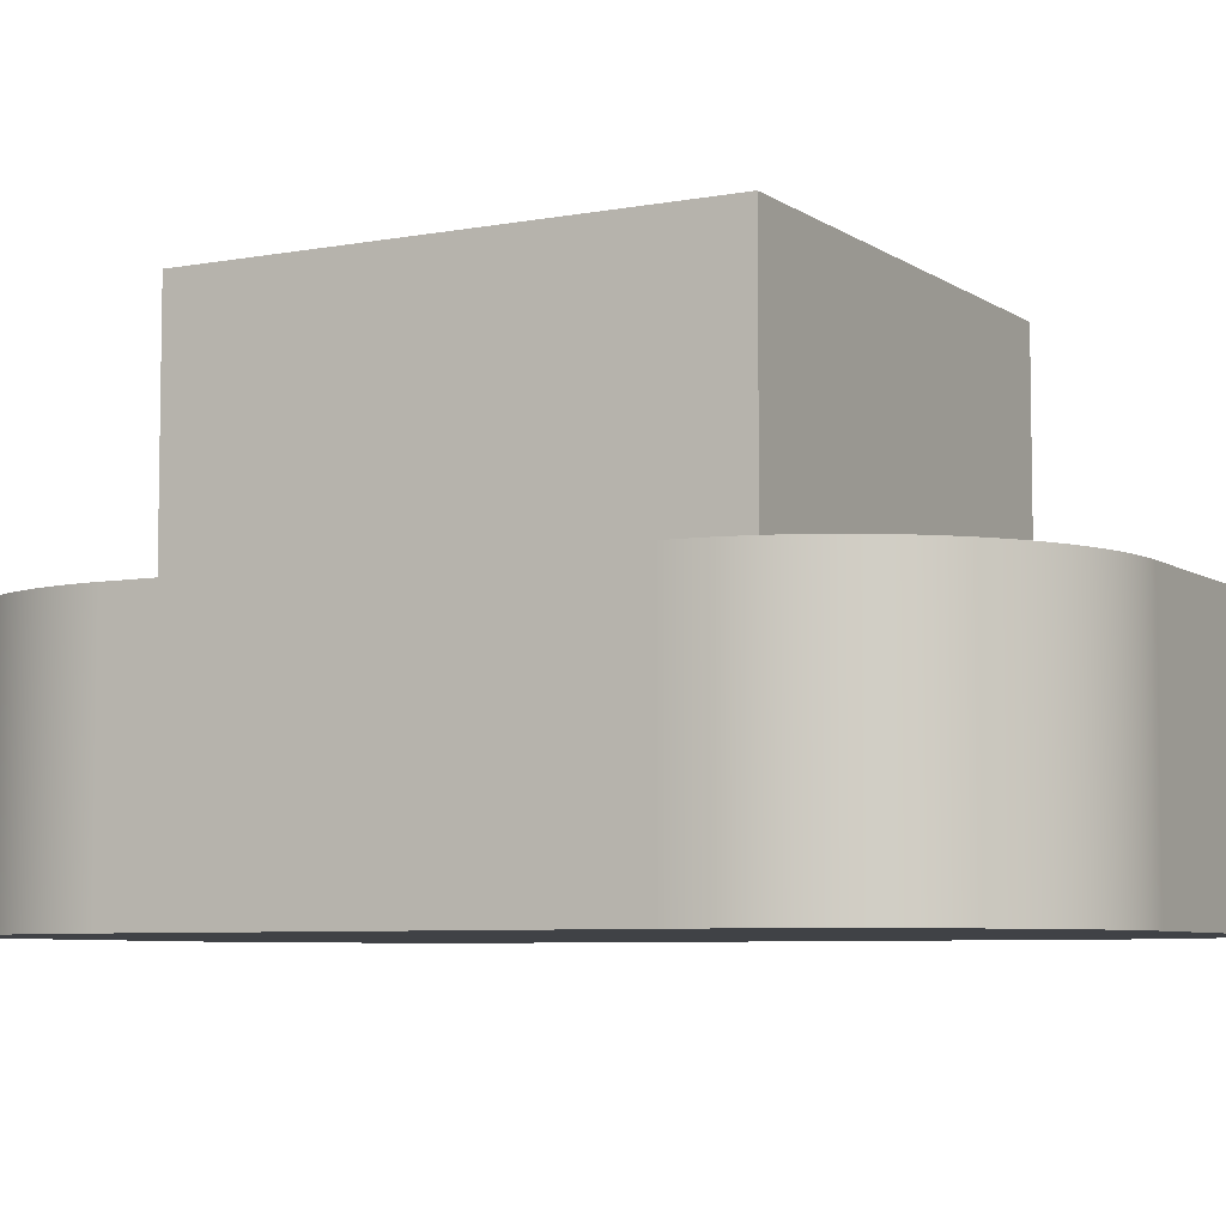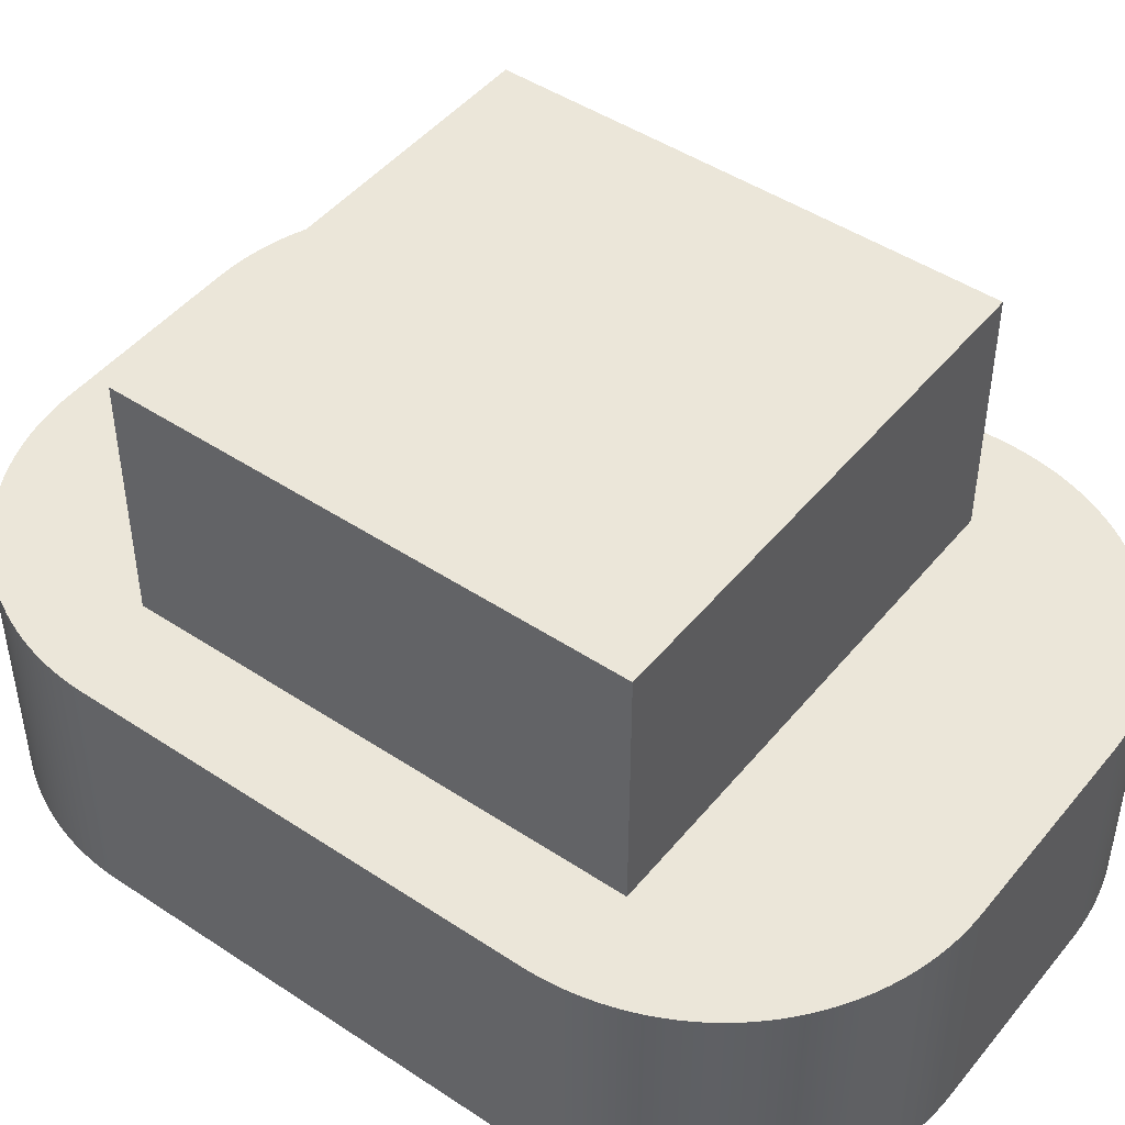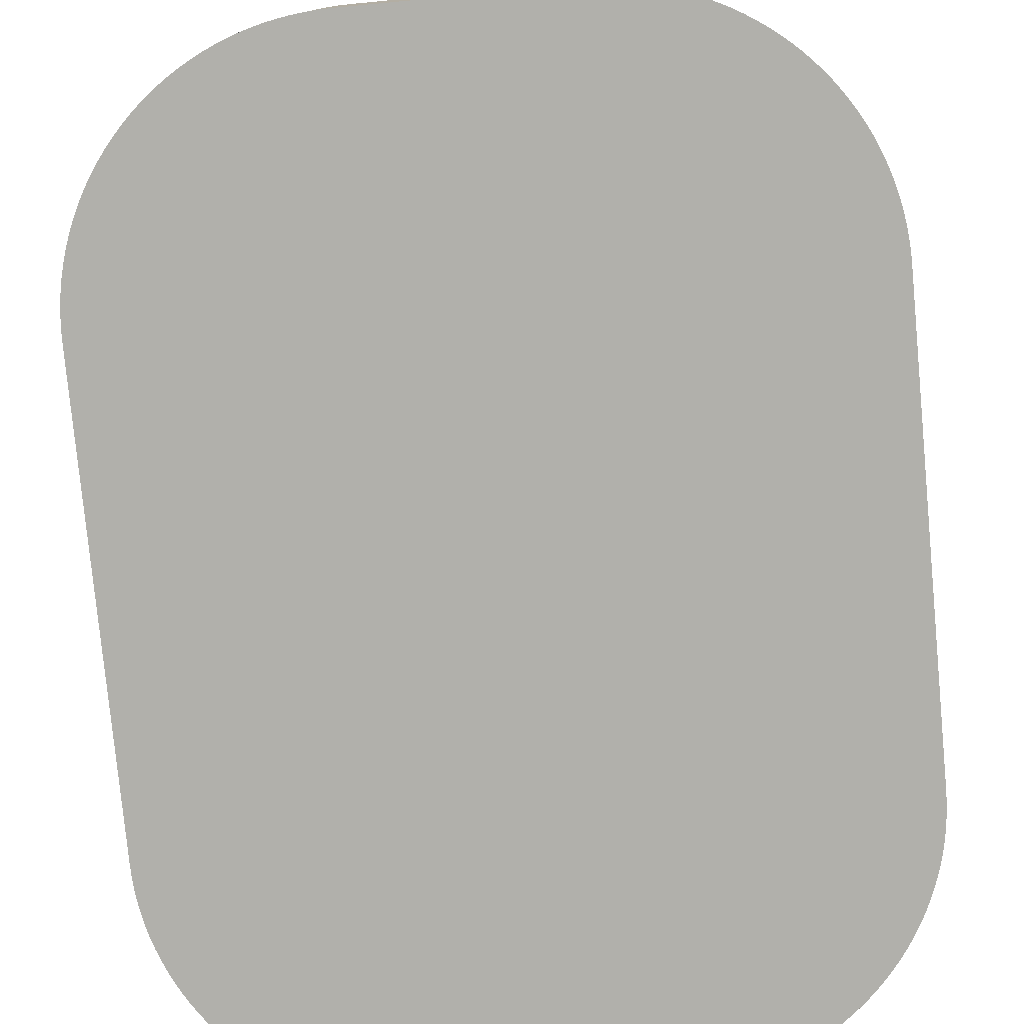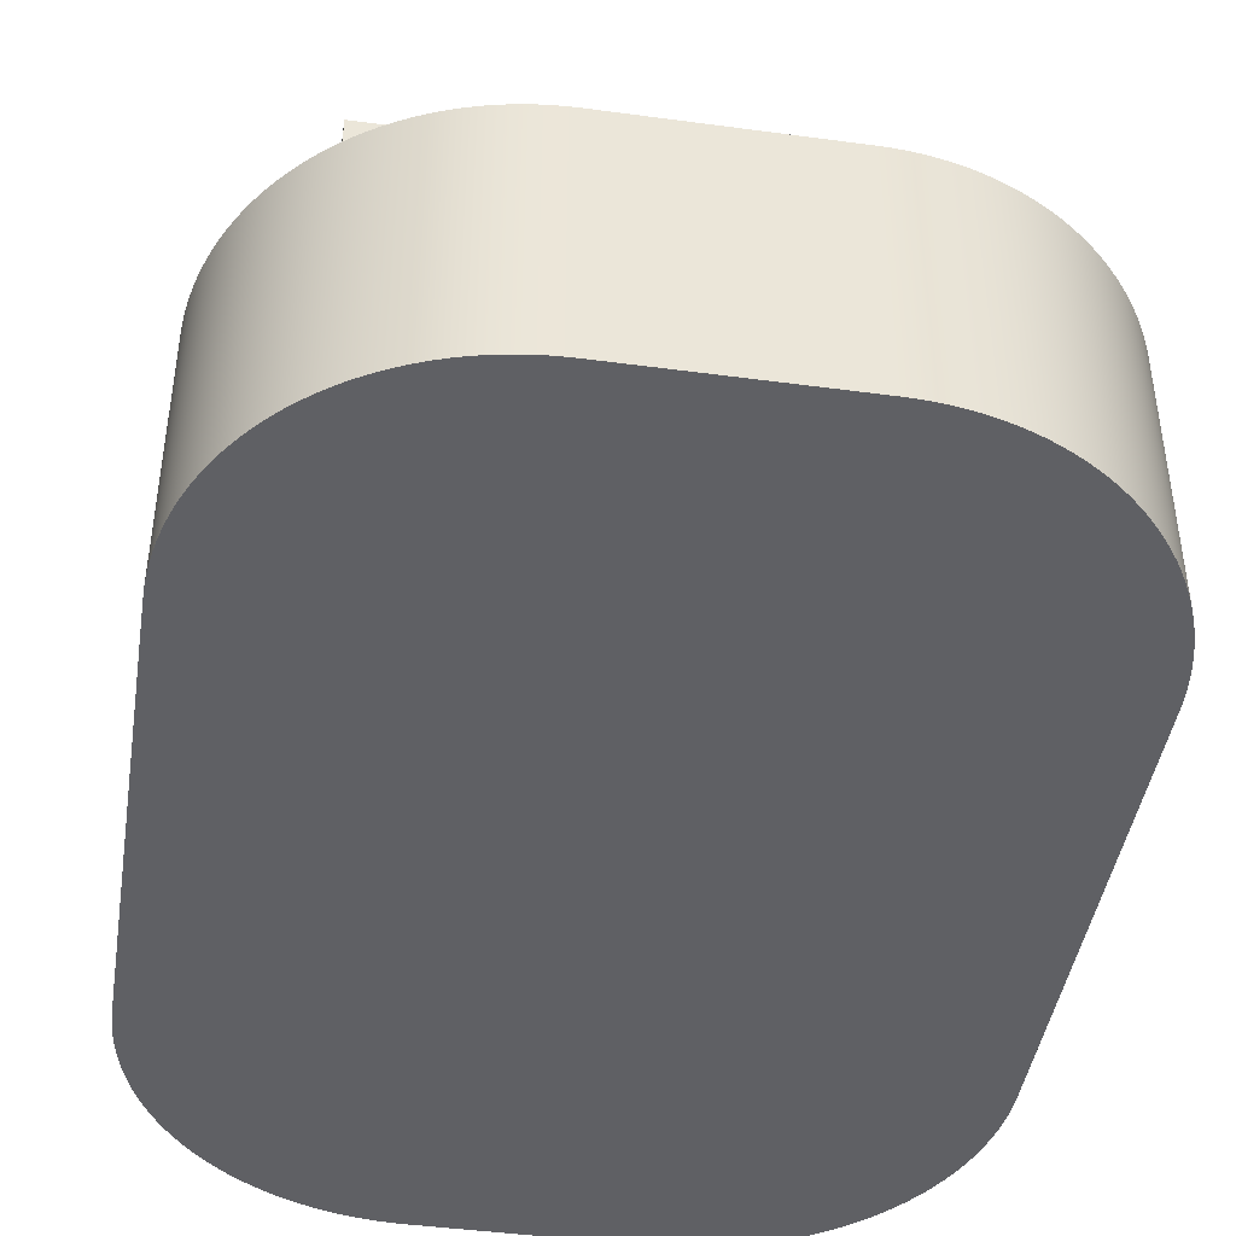
<metadata>
{"format":"obj","ext":"obj","renderer":"f3d","projection":"perspective","resolution":1024,"background":"white","views":[{"elev":-6.5,"azim":118.9,"up":"+Y"},{"elev":46.8,"azim":127.0,"up":"+Y"},{"elev":-78.5,"azim":-174.6,"up":"+Y"},{"elev":-44.1,"azim":171.0,"up":"+Y"}]}
</metadata>
<code>
g Solid1
v 0.14 0 0.09
v 0.14 0 -0.09
v 0.1399 0 -0.09449
v 0.1396 0 -0.09896
v 0.1391 0 -0.1034
v 0.1384 0 -0.1079
v 0.1375 0 -0.1123
v 0.1364 0 -0.1166
v 0.1351 0 -0.1209
v 0.1336 0 -0.1251
v 0.132 0 -0.1293
v 0.1301 0 -0.1334
v 0.1281 0 -0.1374
v 0.1258 0 -0.1413
v 0.1235 0 -0.1451
v 0.1209 0 -0.1488
v 0.1182 0 -0.1523
v 0.1153 0 -0.1558
v 0.1123 0 -0.1591
v 0.1091 0 -0.1623
v 0.1058 0 -0.1653
v 0.1023 0 -0.1682
v 0.09878 0 -0.1709
v 0.09509 0 -0.1735
v 0.09129 0 -0.1758
v 0.08739 0 -0.1781
v 0.08339 0 -0.1801
v 0.0793 0 -0.182
v 0.07514 0 -0.1836
v 0.0709 0 -0.1851
v 0.0666 0 -0.1864
v 0.06225 0 -0.1875
v 0.05786 0 -0.1884
v 0.05342 0 -0.1891
v 0.04896 0 -0.1896
v 0.04449 0 -0.1899
v 0.04 0 -0.19
v -0.04 0 -0.19
v -0.04449 0 -0.1899
v -0.04896 0 -0.1896
v -0.05342 0 -0.1891
v -0.05786 0 -0.1884
v -0.06225 0 -0.1875
v -0.0666 0 -0.1864
v -0.0709 0 -0.1851
v -0.07514 0 -0.1836
v -0.0793 0 -0.182
v -0.08339 0 -0.1801
v -0.08739 0 -0.1781
v -0.09129 0 -0.1758
v -0.09509 0 -0.1735
v -0.09878 0 -0.1709
v -0.1023 0 -0.1682
v -0.1058 0 -0.1653
v -0.1091 0 -0.1623
v -0.1123 0 -0.1591
v -0.1153 0 -0.1558
v -0.1182 0 -0.1523
v -0.1209 0 -0.1488
v -0.1235 0 -0.1451
v -0.1258 0 -0.1413
v -0.1281 0 -0.1374
v -0.1301 0 -0.1334
v -0.132 0 -0.1293
v -0.1336 0 -0.1251
v -0.1351 0 -0.1209
v -0.1364 0 -0.1166
v -0.1375 0 -0.1123
v -0.1384 0 -0.1079
v -0.1391 0 -0.1034
v -0.1396 0 -0.09896
v -0.1399 0 -0.09449
v -0.14 0 -0.09
v -0.14 0 0.09
v -0.1399 0 0.09449
v -0.1396 0 0.09896
v -0.1391 0 0.1034
v -0.1384 0 0.1079
v -0.1375 0 0.1123
v -0.1364 0 0.1166
v -0.1351 0 0.1209
v -0.1336 0 0.1251
v -0.132 0 0.1293
v -0.1301 0 0.1334
v -0.1281 0 0.1374
v -0.1258 0 0.1413
v -0.1235 0 0.1451
v -0.1209 0 0.1488
v -0.1182 0 0.1523
v -0.1153 0 0.1558
v -0.1123 0 0.1591
v -0.1091 0 0.1623
v -0.1058 0 0.1653
v -0.1023 0 0.1682
v -0.09878 0 0.1709
v -0.09509 0 0.1735
v -0.09129 0 0.1758
v -0.08739 0 0.1781
v -0.08339 0 0.1801
v -0.0793 0 0.182
v -0.07514 0 0.1836
v -0.0709 0 0.1851
v -0.0666 0 0.1864
v -0.06225 0 0.1875
v -0.05786 0 0.1884
v -0.05342 0 0.1891
v -0.04896 0 0.1896
v -0.04449 0 0.1899
v -0.04 0 0.19
v 0.04 0 0.19
v 0.04449 0 0.1899
v 0.04896 0 0.1896
v 0.05342 0 0.1891
v 0.05786 0 0.1884
v 0.06225 0 0.1875
v 0.0666 0 0.1864
v 0.0709 0 0.1851
v 0.07514 0 0.1836
v 0.0793 0 0.182
v 0.08339 0 0.1801
v 0.08739 0 0.1781
v 0.09129 0 0.1758
v 0.09509 0 0.1735
v 0.09878 0 0.1709
v 0.1023 0 0.1682
v 0.1058 0 0.1653
v 0.1091 0 0.1623
v 0.1123 0 0.1591
v 0.1153 0 0.1558
v 0.1182 0 0.1523
v 0.1209 0 0.1488
v 0.1235 0 0.1451
v 0.1258 0 0.1413
v 0.1281 0 0.1374
v 0.1301 0 0.1334
v 0.132 0 0.1293
v 0.1336 0 0.1251
v 0.1351 0 0.1209
v 0.1364 0 0.1166
v 0.1375 0 0.1123
v 0.1384 0 0.1079
v 0.1391 0 0.1034
v 0.1396 0 0.09896
v 0.1399 0 0.09449
v -0.1 0 0.1
v -0.1 0 -0.1
v 0.1 0 -0.1
v 0.1 0 0.1
v 0.14 -0.1 -0.09
v 0.1399 -0.1 -0.09449
v 0.1396 -0.1 -0.09896
v 0.1391 -0.1 -0.1034
v 0.1384 -0.1 -0.1079
v 0.1375 -0.1 -0.1123
v 0.1364 -0.1 -0.1166
v 0.1351 -0.1 -0.1209
v 0.1336 -0.1 -0.1251
v 0.132 -0.1 -0.1293
v 0.1301 -0.1 -0.1334
v 0.1281 -0.1 -0.1374
v 0.1258 -0.1 -0.1413
v 0.1235 -0.1 -0.1451
v 0.1209 -0.1 -0.1488
v 0.1182 -0.1 -0.1523
v 0.1153 -0.1 -0.1558
v 0.1123 -0.1 -0.1591
v 0.1091 -0.1 -0.1623
v 0.1058 -0.1 -0.1653
v 0.1023 -0.1 -0.1682
v 0.09878 -0.1 -0.1709
v 0.09509 -0.1 -0.1735
v 0.09129 -0.1 -0.1758
v 0.08739 -0.1 -0.1781
v 0.08339 -0.1 -0.1801
v 0.0793 -0.1 -0.182
v 0.07514 -0.1 -0.1836
v 0.0709 -0.1 -0.1851
v 0.0666 -0.1 -0.1864
v 0.06225 -0.1 -0.1875
v 0.05786 -0.1 -0.1884
v 0.05342 -0.1 -0.1891
v 0.04896 -0.1 -0.1896
v 0.04449 -0.1 -0.1899
v 0.04 -0.1 -0.19
v -0.04 -0.1 -0.19
v -0.04449 -0.1 -0.1899
v -0.04896 -0.1 -0.1896
v -0.05342 -0.1 -0.1891
v -0.05786 -0.1 -0.1884
v -0.06225 -0.1 -0.1875
v -0.0666 -0.1 -0.1864
v -0.0709 -0.1 -0.1851
v -0.07514 -0.1 -0.1836
v -0.0793 -0.1 -0.182
v -0.08339 -0.1 -0.1801
v -0.08739 -0.1 -0.1781
v -0.09129 -0.1 -0.1758
v -0.09509 -0.1 -0.1735
v -0.09878 -0.1 -0.1709
v -0.1023 -0.1 -0.1682
v -0.1058 -0.1 -0.1653
v -0.1091 -0.1 -0.1623
v -0.1123 -0.1 -0.1591
v -0.1153 -0.1 -0.1558
v -0.1182 -0.1 -0.1523
v -0.1209 -0.1 -0.1488
v -0.1235 -0.1 -0.1451
v -0.1258 -0.1 -0.1413
v -0.1281 -0.1 -0.1374
v -0.1301 -0.1 -0.1334
v -0.132 -0.1 -0.1293
v -0.1336 -0.1 -0.1251
v -0.1351 -0.1 -0.1209
v -0.1364 -0.1 -0.1166
v -0.1375 -0.1 -0.1123
v -0.1384 -0.1 -0.1079
v -0.1391 -0.1 -0.1034
v -0.1396 -0.1 -0.09896
v -0.1399 -0.1 -0.09449
v -0.14 -0.1 -0.09
v -0.14 -0.1 0.09
v -0.1399 -0.1 0.09449
v -0.1396 -0.1 0.09896
v -0.1391 -0.1 0.1034
v -0.1384 -0.1 0.1079
v -0.1375 -0.1 0.1123
v -0.1364 -0.1 0.1166
v -0.1351 -0.1 0.1209
v -0.1336 -0.1 0.1251
v -0.132 -0.1 0.1293
v -0.1301 -0.1 0.1334
v -0.1281 -0.1 0.1374
v -0.1258 -0.1 0.1413
v -0.1235 -0.1 0.1451
v -0.1209 -0.1 0.1488
v -0.1182 -0.1 0.1523
v -0.1153 -0.1 0.1558
v -0.1123 -0.1 0.1591
v -0.1091 -0.1 0.1623
v -0.1058 -0.1 0.1653
v -0.1023 -0.1 0.1682
v -0.09878 -0.1 0.1709
v -0.09509 -0.1 0.1735
v -0.09129 -0.1 0.1758
v -0.08739 -0.1 0.1781
v -0.08339 -0.1 0.1801
v -0.0793 -0.1 0.182
v -0.07514 -0.1 0.1836
v -0.0709 -0.1 0.1851
v -0.0666 -0.1 0.1864
v -0.06225 -0.1 0.1875
v -0.05786 -0.1 0.1884
v -0.05342 -0.1 0.1891
v -0.04896 -0.1 0.1896
v -0.04449 -0.1 0.1899
v -0.04 -0.1 0.19
v 0.04 -0.1 0.19
v 0.04449 -0.1 0.1899
v 0.04896 -0.1 0.1896
v 0.05342 -0.1 0.1891
v 0.05786 -0.1 0.1884
v 0.06225 -0.1 0.1875
v 0.0666 -0.1 0.1864
v 0.0709 -0.1 0.1851
v 0.07514 -0.1 0.1836
v 0.0793 -0.1 0.182
v 0.08339 -0.1 0.1801
v 0.08739 -0.1 0.1781
v 0.09129 -0.1 0.1758
v 0.09509 -0.1 0.1735
v 0.09878 -0.1 0.1709
v 0.1023 -0.1 0.1682
v 0.1058 -0.1 0.1653
v 0.1091 -0.1 0.1623
v 0.1123 -0.1 0.1591
v 0.1153 -0.1 0.1558
v 0.1182 -0.1 0.1523
v 0.1209 -0.1 0.1488
v 0.1235 -0.1 0.1451
v 0.1258 -0.1 0.1413
v 0.1281 -0.1 0.1374
v 0.1301 -0.1 0.1334
v 0.132 -0.1 0.1293
v 0.1336 -0.1 0.1251
v 0.1351 -0.1 0.1209
v 0.1364 -0.1 0.1166
v 0.1375 -0.1 0.1123
v 0.1384 -0.1 0.1079
v 0.1391 -0.1 0.1034
v 0.1396 -0.1 0.09896
v 0.1399 -0.1 0.09449
v 0.14 -0.1 0.09
v -0.1 0.1 0.1
v -0.1 0.1 -0.1
v 0.1 0.1 -0.1
v 0.1 0.1 0.1
f 144 1 148
f 148 1 2
f 148 2 147
f 147 2 3
f 147 3 4
f 4 5 147
f 147 5 6
f 147 6 7
f 7 8 147
f 147 8 9
f 147 9 10
f 10 11 147
f 147 11 12
f 147 12 13
f 13 14 147
f 147 14 15
f 147 15 16
f 16 17 147
f 147 17 18
f 147 18 19
f 19 20 147
f 147 20 21
f 147 21 22
f 22 23 147
f 147 23 24
f 147 24 25
f 25 26 147
f 147 26 27
f 147 27 28
f 28 29 147
f 147 29 30
f 147 30 31
f 31 32 147
f 147 32 33
f 147 33 34
f 34 35 147
f 147 35 36
f 147 36 37
f 147 37 146
f 146 37 38
f 146 38 39
f 39 40 146
f 146 40 41
f 146 41 42
f 42 43 146
f 146 43 44
f 146 44 45
f 45 46 146
f 146 46 47
f 146 47 48
f 48 49 146
f 146 49 50
f 146 50 51
f 51 52 146
f 146 52 53
f 146 53 54
f 54 55 146
f 146 55 56
f 146 56 57
f 57 58 146
f 146 58 59
f 146 59 60
f 60 61 146
f 146 61 62
f 146 62 63
f 63 64 146
f 146 64 65
f 146 65 66
f 66 67 146
f 146 67 68
f 146 68 69
f 69 70 146
f 146 70 71
f 146 71 72
f 72 73 146
f 146 73 74
f 146 74 145
f 145 74 75
f 145 75 76
f 76 77 145
f 145 77 78
f 145 78 79
f 79 80 145
f 145 80 81
f 145 81 82
f 82 83 145
f 145 83 84
f 145 84 85
f 85 86 145
f 145 86 87
f 145 87 88
f 88 89 145
f 145 89 90
f 145 90 91
f 91 92 145
f 145 92 93
f 145 93 94
f 94 95 145
f 145 95 96
f 145 96 97
f 97 98 145
f 145 98 99
f 145 99 100
f 100 101 145
f 145 101 102
f 145 102 103
f 103 104 145
f 145 104 105
f 145 105 106
f 106 107 145
f 145 107 108
f 145 108 109
f 109 110 145
f 145 110 148
f 148 110 111
f 148 111 112
f 112 113 148
f 148 113 114
f 148 114 115
f 115 116 148
f 148 116 117
f 148 117 118
f 118 119 148
f 148 119 120
f 148 120 121
f 121 122 148
f 148 122 123
f 148 123 124
f 124 125 148
f 148 125 126
f 148 126 127
f 127 128 148
f 148 128 129
f 148 129 130
f 130 131 148
f 148 131 132
f 148 132 133
f 133 134 148
f 148 134 135
f 148 135 136
f 136 137 148
f 148 137 138
f 148 138 139
f 139 140 148
f 148 140 141
f 148 141 142
f 142 143 148
f 148 143 144
f 184 37 183
f 183 37 36
f 183 36 182
f 182 36 35
f 182 35 34
f 182 34 181
f 181 34 33
f 181 33 180
f 180 33 32
f 180 32 179
f 179 32 31
f 179 31 178
f 178 31 30
f 178 30 177
f 177 30 29
f 177 29 176
f 176 29 28
f 176 28 175
f 175 28 27
f 175 27 174
f 174 27 26
f 174 26 173
f 173 26 25
f 173 25 172
f 172 25 24
f 172 24 171
f 171 24 23
f 171 23 170
f 170 23 22
f 170 22 169
f 169 22 21
f 169 21 168
f 168 21 20
f 168 20 167
f 167 20 19
f 167 19 166
f 166 19 18
f 166 18 165
f 165 18 17
f 165 17 164
f 164 17 16
f 164 16 163
f 163 16 15
f 163 15 162
f 162 15 14
f 162 14 161
f 161 14 13
f 161 13 160
f 160 13 12
f 160 12 159
f 159 12 11
f 159 11 158
f 158 11 10
f 158 10 157
f 157 10 9
f 157 9 156
f 156 9 8
f 156 8 155
f 155 8 7
f 155 7 154
f 154 7 6
f 154 6 153
f 153 6 5
f 153 5 152
f 152 5 4
f 152 4 151
f 151 4 3
f 151 3 150
f 150 3 2
f 150 2 149
f 38 37 185
f 185 37 184
f 220 73 219
f 219 73 72
f 219 72 218
f 218 72 71
f 218 71 70
f 218 70 217
f 217 70 69
f 217 69 216
f 216 69 68
f 216 68 215
f 215 68 67
f 215 67 214
f 214 67 66
f 214 66 213
f 213 66 65
f 213 65 212
f 212 65 64
f 212 64 211
f 211 64 63
f 211 63 210
f 210 63 62
f 210 62 209
f 209 62 61
f 209 61 208
f 208 61 60
f 208 60 207
f 207 60 59
f 207 59 206
f 206 59 58
f 206 58 205
f 205 58 57
f 205 57 204
f 204 57 56
f 204 56 203
f 203 56 55
f 203 55 202
f 202 55 54
f 202 54 201
f 201 54 53
f 201 53 200
f 200 53 52
f 200 52 199
f 199 52 51
f 199 51 198
f 198 51 50
f 198 50 197
f 197 50 49
f 197 49 196
f 196 49 48
f 196 48 195
f 195 48 47
f 195 47 194
f 194 47 46
f 194 46 193
f 193 46 45
f 193 45 192
f 192 45 44
f 192 44 191
f 191 44 43
f 191 43 190
f 190 43 42
f 190 42 189
f 189 42 41
f 189 41 188
f 188 41 40
f 188 40 187
f 187 40 39
f 187 39 186
f 186 39 38
f 186 38 185
f 74 73 221
f 221 73 220
f 256 109 255
f 255 109 108
f 255 108 254
f 254 108 107
f 254 107 106
f 254 106 253
f 253 106 105
f 253 105 252
f 252 105 104
f 252 104 251
f 251 104 103
f 251 103 250
f 250 103 102
f 250 102 249
f 249 102 101
f 249 101 248
f 248 101 100
f 248 100 247
f 247 100 99
f 247 99 246
f 246 99 98
f 246 98 245
f 245 98 97
f 245 97 244
f 244 97 96
f 244 96 243
f 243 96 95
f 243 95 242
f 242 95 94
f 242 94 241
f 241 94 93
f 241 93 240
f 240 93 92
f 240 92 239
f 239 92 91
f 239 91 238
f 238 91 90
f 238 90 237
f 237 90 89
f 237 89 236
f 236 89 88
f 236 88 235
f 235 88 87
f 235 87 234
f 234 87 86
f 234 86 233
f 233 86 85
f 233 85 232
f 232 85 84
f 232 84 231
f 231 84 83
f 231 83 230
f 230 83 82
f 230 82 229
f 229 82 81
f 229 81 228
f 228 81 80
f 228 80 227
f 227 80 79
f 227 79 226
f 226 79 78
f 226 78 225
f 225 78 77
f 225 77 224
f 224 77 76
f 224 76 223
f 223 76 75
f 223 75 222
f 222 75 74
f 222 74 221
f 110 109 257
f 257 109 256
f 292 1 291
f 291 1 144
f 291 144 290
f 290 144 143
f 290 143 142
f 290 142 289
f 289 142 141
f 289 141 288
f 288 141 140
f 288 140 287
f 287 140 139
f 287 139 286
f 286 139 138
f 286 138 285
f 285 138 137
f 285 137 284
f 284 137 136
f 284 136 283
f 283 136 135
f 283 135 282
f 282 135 134
f 282 134 281
f 281 134 133
f 281 133 280
f 280 133 132
f 280 132 279
f 279 132 131
f 279 131 278
f 278 131 130
f 278 130 277
f 277 130 129
f 277 129 276
f 276 129 128
f 276 128 275
f 275 128 127
f 275 127 274
f 274 127 126
f 274 126 273
f 273 126 125
f 273 125 272
f 272 125 124
f 272 124 271
f 271 124 123
f 271 123 270
f 270 123 122
f 270 122 269
f 269 122 121
f 269 121 268
f 268 121 120
f 268 120 267
f 267 120 119
f 267 119 266
f 266 119 118
f 266 118 265
f 265 118 117
f 265 117 264
f 264 117 116
f 264 116 263
f 263 116 115
f 263 115 262
f 262 115 114
f 262 114 261
f 261 114 113
f 261 113 260
f 260 113 112
f 260 112 259
f 259 112 111
f 259 111 258
f 258 111 110
f 258 110 257
f 2 1 149
f 149 1 292
f 292 184 149
f 149 184 183
f 149 183 182
f 291 290 292
f 292 290 289
f 292 289 288
f 288 287 292
f 292 287 286
f 292 286 285
f 285 284 292
f 292 284 283
f 292 283 282
f 282 281 292
f 292 281 280
f 292 280 279
f 279 278 292
f 292 278 277
f 292 277 276
f 276 275 292
f 292 275 274
f 292 274 273
f 273 272 292
f 292 272 271
f 292 271 270
f 270 269 292
f 292 269 268
f 292 268 267
f 267 266 292
f 292 266 265
f 292 265 264
f 264 263 292
f 292 263 262
f 292 262 261
f 261 260 292
f 292 260 259
f 292 259 258
f 258 257 292
f 292 257 184
f 184 257 185
f 185 257 256
f 185 256 234
f 234 256 255
f 234 255 254
f 254 253 234
f 234 253 252
f 234 252 251
f 251 250 234
f 234 250 249
f 234 249 248
f 248 247 234
f 234 247 246
f 234 246 245
f 245 244 234
f 234 244 243
f 234 243 242
f 242 241 234
f 234 241 240
f 234 240 239
f 239 238 234
f 234 238 237
f 234 237 236
f 236 235 234
f 185 234 208
f 208 234 233
f 208 233 209
f 209 233 232
f 209 232 210
f 210 232 231
f 210 231 211
f 211 231 230
f 211 230 212
f 212 230 229
f 212 229 213
f 213 229 228
f 213 228 214
f 214 228 227
f 214 227 215
f 215 227 226
f 215 226 216
f 216 226 225
f 216 225 217
f 217 225 224
f 217 224 218
f 218 224 223
f 218 223 219
f 219 223 222
f 219 222 220
f 220 222 221
f 207 206 208
f 208 206 205
f 208 205 204
f 204 203 208
f 208 203 202
f 208 202 201
f 201 200 208
f 208 200 199
f 208 199 198
f 198 197 208
f 208 197 196
f 208 196 195
f 195 194 208
f 208 194 193
f 208 193 192
f 192 191 208
f 208 191 190
f 208 190 189
f 189 188 208
f 208 188 187
f 208 187 186
f 186 185 208
f 182 181 149
f 149 181 180
f 149 180 179
f 179 178 149
f 149 178 177
f 149 177 176
f 176 175 149
f 149 175 174
f 149 174 173
f 173 172 149
f 149 172 171
f 149 171 170
f 170 169 149
f 149 169 168
f 149 168 167
f 167 166 149
f 149 166 165
f 149 165 164
f 164 163 149
f 149 163 162
f 149 162 161
f 161 160 149
f 149 160 159
f 149 159 158
f 158 157 149
f 149 157 156
f 149 156 155
f 155 154 149
f 149 154 153
f 149 153 152
f 152 151 149
f 149 151 150
f 146 145 294
f 294 145 293
f 147 146 295
f 295 146 294
f 148 147 296
f 296 147 295
f 145 148 293
f 293 148 296
f 296 295 293
f 293 295 294

</code>
